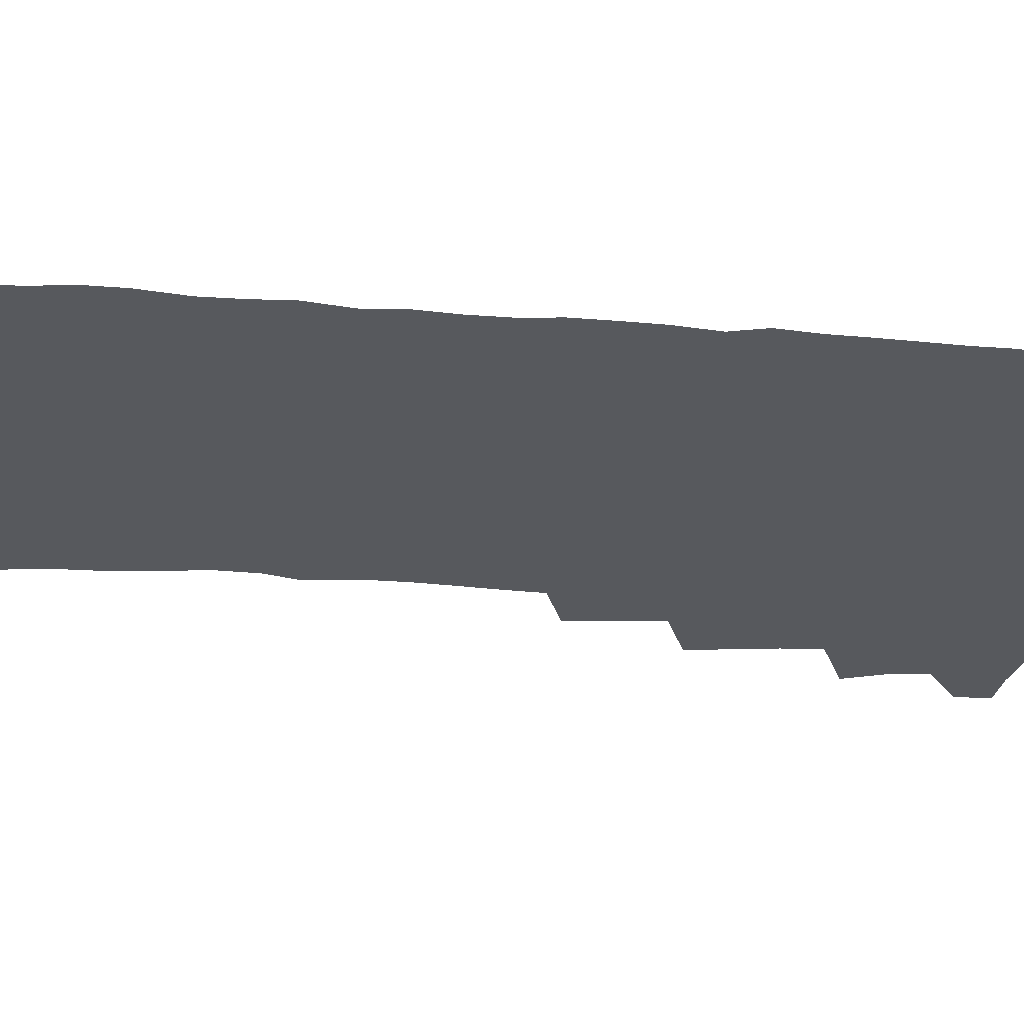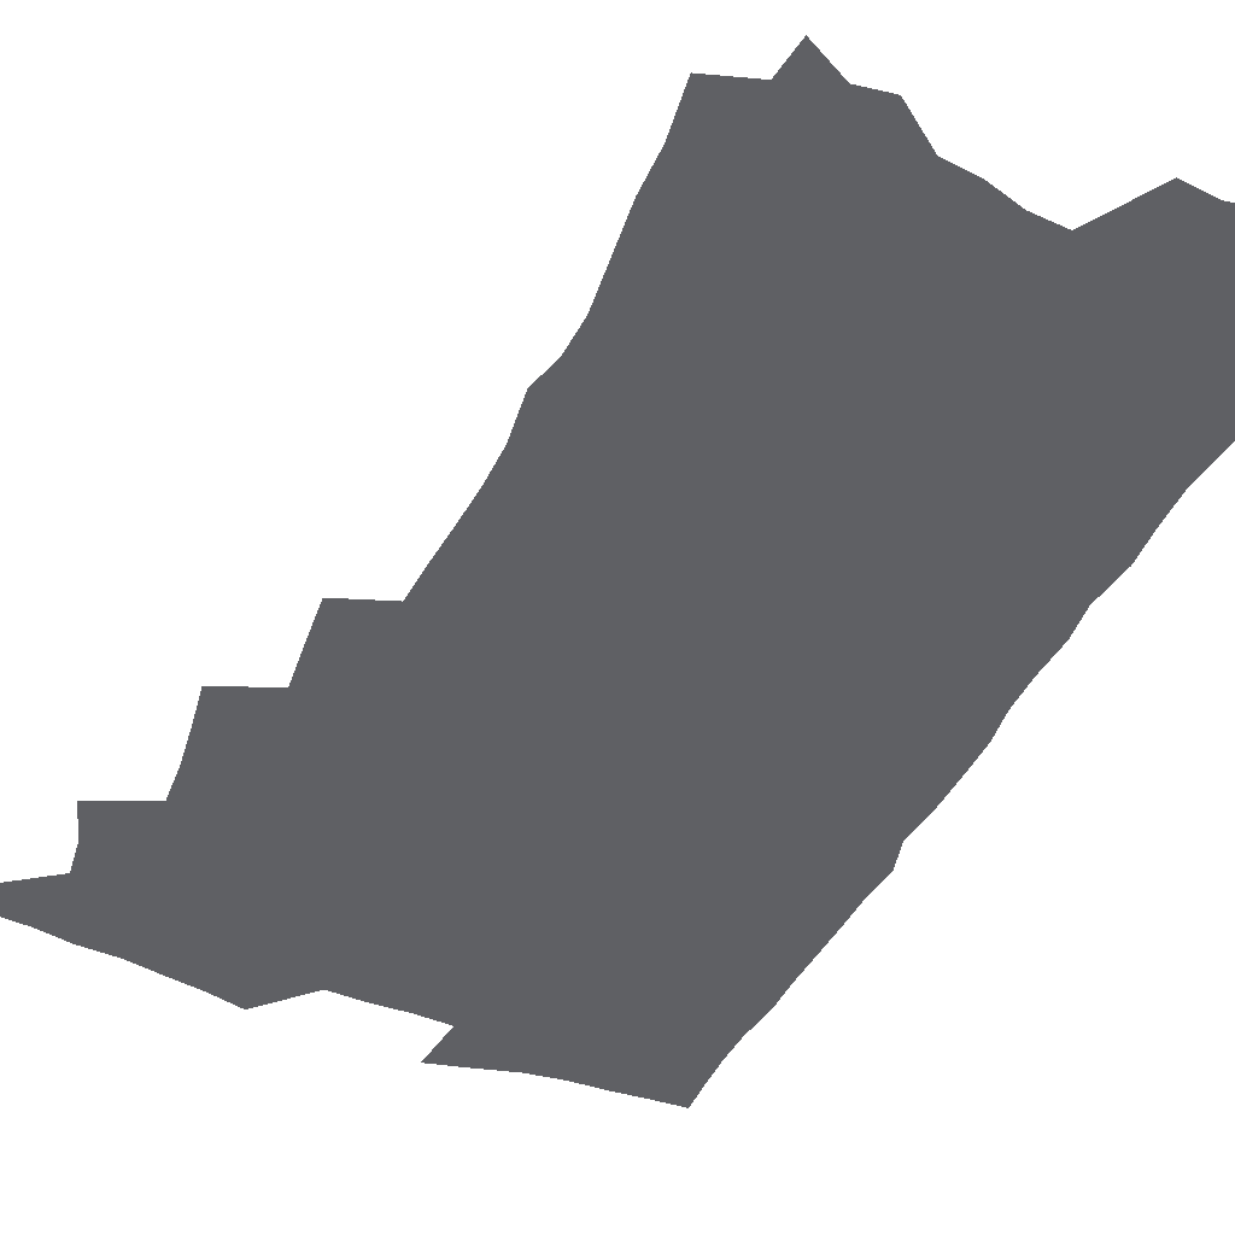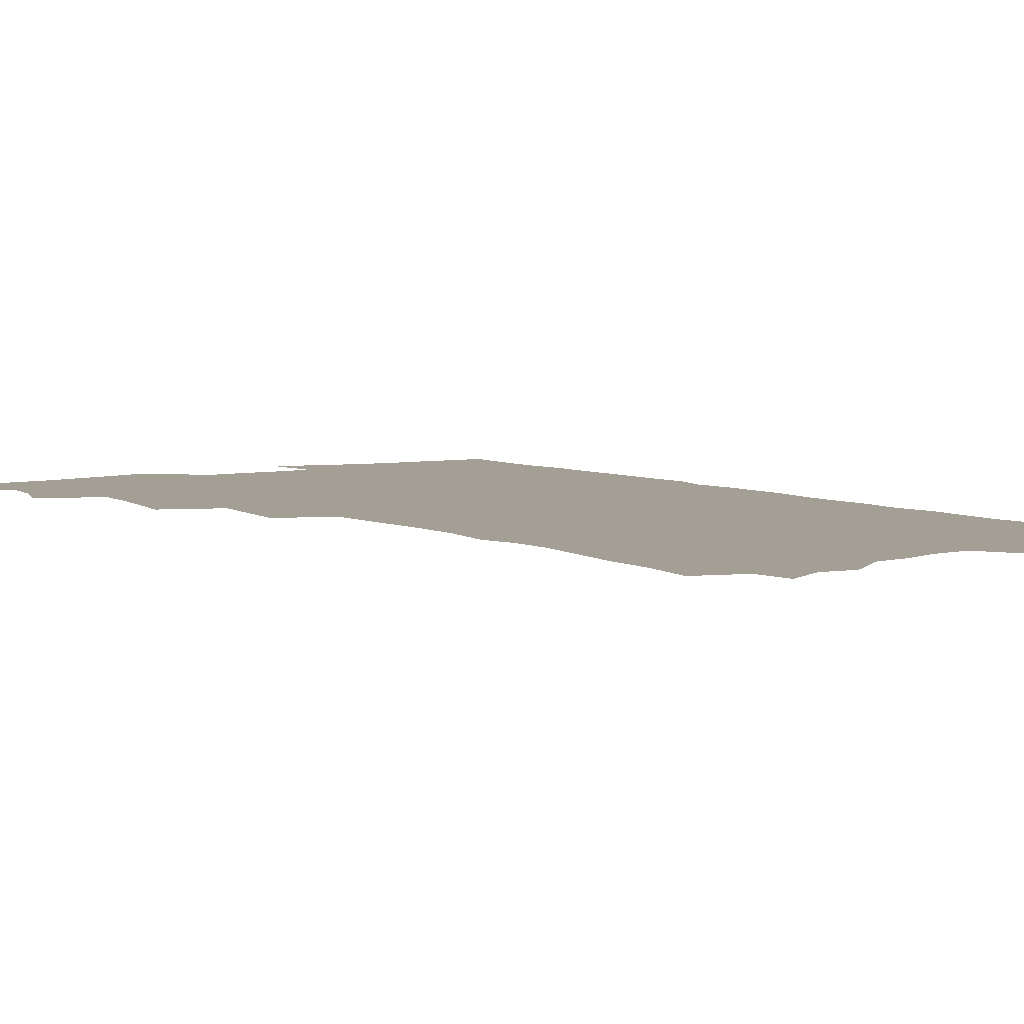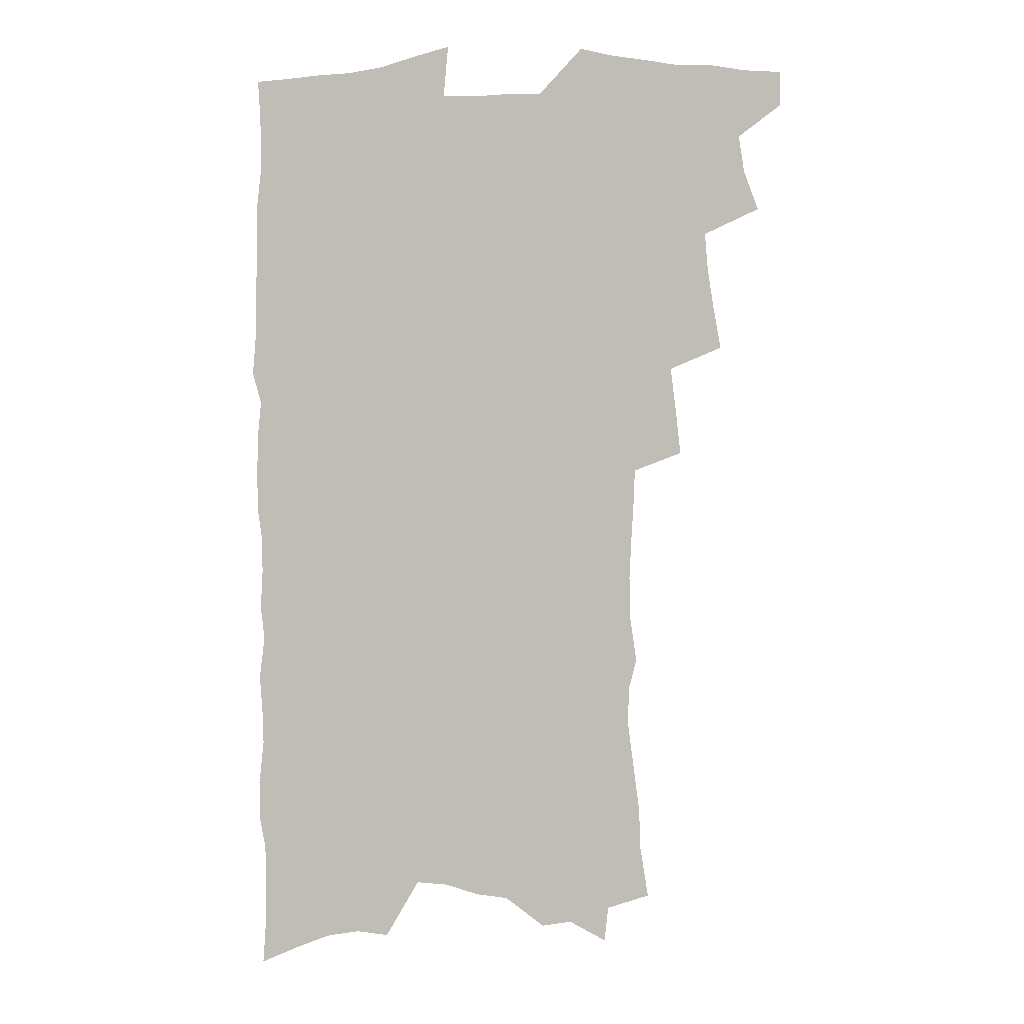
<metadata>
{"format":"obj","ext":"obj","renderer":"f3d","projection":"perspective","resolution":1024,"background":"white","views":[{"elev":-29.4,"azim":83.0,"up":"+Z"},{"elev":-44.2,"azim":-25.0,"up":"+Z"},{"elev":5.5,"azim":-34.2,"up":"+Z"},{"elev":2.6,"azim":-173.4,"up":"+Y"}]}
</metadata>
<code>
v 465.4 547.9 0
v 465.6 562.5 0
v 475.1 501.9 0
v 481.3 518.7 0
v 483.7 534.2 0
v 483.6 548.6 0
v 481.5 563.5 0
v 491.4 440.1 0
v 494.6 457.8 0
v 497.2 474.8 0
v 498.6 491 0
v 501.9 507.1 0
v 500.7 521 0
v 499.9 535.3 0
v 498.7 549.8 0
v 495.9 566 0
v 509.2 392.7 0
v 511.3 411.7 0
v 513.7 430.7 0
v 514.7 447.2 0
v 514.9 462.6 0
v 512.3 476.5 0
v 516.2 493.5 0
v 517.3 508.4 0
v 516.4 522.1 0
v 515.1 536.5 0
v 513.3 551.5 0
v 511.5 566.5 0
v 523.2 190.7 0
v 526.7 212.3 0
v 527.4 230 0
v 530 249.8 0
v 532.5 269.4 0
v 532.2 285.4 0
v 528.9 298.5 0
v 531.9 319.1 0
v 532 336.2 0
v 531.3 352.4 0
v 530.3 368.4 0
v 529.7 384.8 0
v 529.1 401.1 0
v 529.6 418 0
v 529.6 433.7 0
v 531.1 450.3 0
v 532.3 466.1 0
v 531.9 480.5 0
v 531 494.8 0
v 530.9 508.9 0
v 530.7 523.1 0
v 530.2 537.4 0
v 528 553.2 0
v 525.9 569 0
v 543 169.4 0
v 541.4 184.5 0
v 541.7 202.1 0
v 546.7 226.2 0
v 548.2 245 0
v 549.3 263 0
v 548.4 278.1 0
v 548.7 295 0
v 547.3 309.9 0
v 549.3 329.4 0
v 547.7 343.7 0
v 547.5 359.9 0
v 547.2 375.7 0
v 545.8 390.4 0
v 545.6 406.2 0
v 547.2 423.6 0
v 547 438.2 0
v 546.2 452.4 0
v 546.6 467.2 0
v 547.2 482 0
v 547.3 496 0
v 547.2 509.9 0
v 546.8 523.8 0
v 545 538.7 0
v 542.6 554.9 0
v 540.3 571.1 0
v 558.8 177.6 0
v 560.8 197.3 0
v 562.7 218.1 0
v 563 235.4 0
v 564.8 254.8 0
v 564.8 271 0
v 564.1 286.2 0
v 563.4 301.6 0
v 562.8 317 0
v 563.8 335.3 0
v 563.1 350.1 0
v 562.8 365.7 0
v 561.4 379.5 0
v 560.7 394.3 0
v 560.4 409.3 0
v 561.6 425.8 0
v 561.5 440.3 0
v 561 454.2 0
v 561.8 469.1 0
v 562.1 483.2 0
v 562.2 496.9 0
v 562.5 510.5 0
v 562.3 523.8 0
v 560.4 538.5 0
v 557.7 555.6 0
v 554.5 574.5 0
v 571.4 175.4 0
v 576.9 207.2 0
v 578 226.2 0
v 577.8 242.1 0
v 578.2 259.1 0
v 577.8 274.4 0
v 577.5 290.3 0
v 576.7 305.2 0
v 576.9 322.3 0
v 576.9 338.2 0
v 576.9 354.1 0
v 576.6 369 0
v 576.2 383.7 0
v 576.1 398.8 0
v 576 413.5 0
v 575.3 427.2 0
v 575.3 441.5 0
v 575.2 455.5 0
v 576.2 470.5 0
v 575.7 483.8 0
v 576.3 497.7 0
v 576.5 511 0
v 575.9 524.4 0
v 574.8 538.8 0
v 573.3 554.6 0
v 588.3 187.8 0
v 591.1 213.6 0
v 592.1 232.8 0
v 591.3 246.4 0
v 591.2 262.4 0
v 591 278.3 0
v 590.2 292.7 0
v 589.9 308.6 0
v 589.8 324.5 0
v 589.6 339.8 0
v 589.8 356.7 0
v 589.6 370.1 0
v 589.7 386.2 0
v 589.5 400.7 0
v 589.4 414.9 0
v 589.8 429.8 0
v 588.9 442.7 0
v 589.6 457.6 0
v 589.7 471.3 0
v 589.6 484.6 0
v 589.7 498 0
v 589.9 511.3 0
v 589.5 525 0
v 588.8 539.6 0
v 587.8 554.9 0
v 602.1 189.2 0
v 603.9 215.3 0
v 604.1 232.5 0
v 603.7 246.9 0
v 603.7 264 0
v 603.6 280.5 0
v 603.3 295.9 0
v 603.1 311.8 0
v 603 327.6 0
v 602.6 342 0
v 602.4 355.4 0
v 602.4 371.6 0
v 602.6 387 0
v 602.6 401.9 0
v 602.6 415.6 0
v 602.7 430.9 0
v 602.4 443.9 0
v 603 458.6 0
v 603 471.7 0
v 602.9 484.8 0
v 602.9 497.8 0
v 603.4 511.4 0
v 603.4 525 0
v 603.4 538.9 0
v 602.7 554.1 0
v 616.1 193.3 0
v 616.5 214.6 0
v 616.6 233.9 0
v 616.4 249.3 0
v 616.2 264.8 0
v 616.1 281.9 0
v 615.8 296.3 0
v 615.6 312.1 0
v 615.5 327.5 0
v 615.3 342.9 0
v 615.1 357.1 0
v 615.1 372.8 0
v 615.7 385.9 0
v 615.5 401.2 0
v 615.6 415.3 0
v 615.6 430.7 0
v 615.7 444.7 0
v 615.9 458.6 0
v 616.2 471.8 0
v 616.6 485.1 0
v 617.1 498.3 0
v 616.9 511.6 0
v 617.2 524.8 0
v 617.4 538.4 0
v 617 554.6 0
v 614.9 576.7 0
v 629.6 194 0
v 629.4 215.4 0
v 629.2 232.9 0
v 628.8 250.2 0
v 628.7 265.1 0
v 628.5 282.2 0
v 628.3 297 0
v 628.1 312.9 0
v 628 327.6 0
v 627.9 343.6 0
v 627.8 358.4 0
v 628.3 370.8 0
v 628.4 387.8 0
v 628.3 402.2 0
v 628.7 415.3 0
v 628.6 430.3 0
v 628.7 444.3 0
v 628.7 458.4 0
v 629.2 471.3 0
v 630.2 484.1 0
v 630.2 498.4 0
v 630.5 511.3 0
v 631 524.4 0
v 631.2 538.3 0
v 631.6 552.5 0
v 630.3 572.5 0
v 644.1 168.9 0
v 642.9 193.8 0
v 642.4 213.1 0
v 641.9 231.3 0
v 641.8 247.6 0
v 641.1 266 0
v 640.8 281.8 0
v 640.8 296.6 0
v 641.3 310.1 0
v 640.3 329.3 0
v 640.7 342.4 0
v 640.4 358.1 0
v 640.8 371.9 0
v 641.1 386.2 0
v 641 400.7 0
v 642.1 413.6 0
v 641.5 429.9 0
v 642.1 443.1 0
v 642.2 457 0
v 642.7 470.4 0
v 643.3 483.8 0
v 643.5 497.7 0
v 644.2 510.9 0
v 644.5 524.2 0
v 645.1 538 0
v 645.6 552 0
v 646.1 567.9 0
v 657.6 170.3 0
v 656.8 190.1 0
v 655.8 210.1 0
v 654.9 229.1 0
v 654.8 245.4 0
v 654 263.3 0
v 654.1 278.7 0
v 653.2 295.6 0
v 654.1 309.1 0
v 653.3 326.1 0
v 653.3 341.3 0
v 653.4 356 0
v 654.2 369.4 0
v 654.1 384.7 0
v 655.7 397.6 0
v 654.9 414 0
v 654.9 428.2 0
v 655.5 441.8 0
v 655.9 455.4 0
v 656 469.3 0
v 656.8 482.4 0
v 656.2 497.9 0
v 657.5 510.3 0
v 658.3 523.7 0
v 658.9 537.2 0
v 659.7 551.5 0
v 660.8 565.6 0
v 671.4 168 0
v 670.8 186.5 0
v 670.3 204.7 0
v 669.5 223.2 0
v 668.6 241.4 0
v 669.3 256.6 0
v 668.1 274.4 0
v 667.8 290.4 0
v 667.7 305.9 0
v 667 322.3 0
v 669 335.2 0
v 667.4 352.6 0
v 667.1 367.8 0
v 668 381.6 0
v 669.3 395.4 0
v 669 410.9 0
v 670 424.6 0
v 669.5 439.6 0
v 669.4 454 0
v 670 467.8 0
v 670.4 481.7 0
v 670 496 0
v 672.1 509 0
v 671.8 523.3 0
v 672.3 536.3 0
v 673.9 550.5 0
v 675 564.9 0
v 686.6 162 0
v 686.6 179.3 0
v 684.8 200 0
v 684.1 217.9 0
v 684.6 233.9 0
v 683.7 251.5 0
v 683.6 267.7 0
v 683.9 283.3 0
v 682.7 300.4 0
v 681.4 317.4 0
v 682.5 331.7 0
v 683.1 346.6 0
v 682.4 362.5 0
v 685 375.7 0
v 683.5 392.3 0
v 684.7 406.4 0
v 684.6 421.6 0
v 683.7 437.2 0
v 683.6 451.7 0
v 685 465.2 0
v 685.6 479.3 0
v 686.9 493.2 0
v 685.9 508.3 0
v 686.7 522 0
v 687.3 535.8 0
v 687.7 549.4 0
v 689 563.5 0
v 702.7 154.7 0
v 701.3 174.5 0
v 701.4 191.6 0
v 701.5 208.5 0
v 704 222.5 0
v 704.1 239 0
v 702.1 257.6 0
v 702.5 273.2 0
v 703.7 288.2 0
v 701.4 306.5 0
v 703 320.9 0
v 702.1 337.5 0
v 702.3 353 0
v 704.3 367.1 0
v 704.3 382.9 0
v 704.1 398.7 0
v 702.4 415.6 0
v 706.1 429 0
v 704.8 445 0
v 704.6 459.9 0
v 704.2 475 0
v 703.7 490 0
v 703.8 504.7 0
v 702 520.5 0
v 701.7 535 0
v 702.1 548.8 0
v 703 562.5 0
v 706 586 0
f 5 6 1
f 1 6 2
f 6 7 2
f 11 12 3
f 3 12 4
f 12 13 4
f 4 13 5
f 13 14 5
f 5 14 6
f 14 15 6
f 6 15 7
f 15 16 7
f 19 20 8
f 8 20 9
f 20 21 9
f 9 21 10
f 21 22 10
f 10 22 11
f 22 23 11
f 11 23 12
f 23 24 12
f 12 24 13
f 24 25 13
f 13 25 14
f 25 26 14
f 14 26 15
f 26 27 15
f 15 27 16
f 27 28 16
f 40 41 17
f 17 41 18
f 41 42 18
f 18 42 19
f 42 43 19
f 19 43 20
f 43 44 20
f 20 44 21
f 44 45 21
f 21 45 22
f 45 46 22
f 22 46 23
f 46 47 23
f 23 47 24
f 47 48 24
f 24 48 25
f 48 49 25
f 25 49 26
f 49 50 26
f 26 50 27
f 50 51 27
f 27 51 28
f 51 52 28
f 54 55 29
f 29 55 30
f 55 56 30
f 30 56 31
f 56 57 31
f 31 57 32
f 57 58 32
f 32 58 33
f 58 59 33
f 33 59 34
f 59 60 34
f 34 60 35
f 60 61 35
f 35 61 36
f 61 62 36
f 36 62 37
f 62 63 37
f 37 63 38
f 63 64 38
f 38 64 39
f 64 65 39
f 39 65 40
f 65 66 40
f 40 66 41
f 66 67 41
f 41 67 42
f 67 68 42
f 42 68 43
f 68 69 43
f 43 69 44
f 69 70 44
f 44 70 45
f 70 71 45
f 45 71 46
f 71 72 46
f 46 72 47
f 72 73 47
f 47 73 48
f 73 74 48
f 48 74 49
f 74 75 49
f 49 75 50
f 75 76 50
f 50 76 51
f 76 77 51
f 51 77 52
f 77 78 52
f 53 79 54
f 79 80 54
f 54 80 55
f 80 81 55
f 55 81 56
f 81 82 56
f 56 82 57
f 82 83 57
f 57 83 58
f 83 84 58
f 58 84 59
f 84 85 59
f 59 85 60
f 85 86 60
f 60 86 61
f 86 87 61
f 61 87 62
f 87 88 62
f 62 88 63
f 88 89 63
f 63 89 64
f 89 90 64
f 64 90 65
f 90 91 65
f 65 91 66
f 91 92 66
f 66 92 67
f 92 93 67
f 67 93 68
f 93 94 68
f 68 94 69
f 94 95 69
f 69 95 70
f 95 96 70
f 70 96 71
f 96 97 71
f 71 97 72
f 97 98 72
f 72 98 73
f 98 99 73
f 73 99 74
f 99 100 74
f 74 100 75
f 100 101 75
f 75 101 76
f 101 102 76
f 76 102 77
f 102 103 77
f 77 103 78
f 103 104 78
f 79 105 80
f 105 106 80
f 80 106 81
f 106 107 81
f 81 107 82
f 107 108 82
f 82 108 83
f 108 109 83
f 83 109 84
f 109 110 84
f 84 110 85
f 110 111 85
f 85 111 86
f 111 112 86
f 86 112 87
f 112 113 87
f 87 113 88
f 113 114 88
f 88 114 89
f 114 115 89
f 89 115 90
f 115 116 90
f 90 116 91
f 116 117 91
f 91 117 92
f 117 118 92
f 92 118 93
f 118 119 93
f 93 119 94
f 119 120 94
f 94 120 95
f 120 121 95
f 95 121 96
f 121 122 96
f 96 122 97
f 122 123 97
f 97 123 98
f 123 124 98
f 98 124 99
f 124 125 99
f 99 125 100
f 125 126 100
f 100 126 101
f 126 127 101
f 101 127 102
f 127 128 102
f 102 128 103
f 128 129 103
f 103 129 104
f 105 130 106
f 130 131 106
f 106 131 107
f 131 132 107
f 107 132 108
f 132 133 108
f 108 133 109
f 133 134 109
f 109 134 110
f 134 135 110
f 110 135 111
f 135 136 111
f 111 136 112
f 136 137 112
f 112 137 113
f 137 138 113
f 113 138 114
f 138 139 114
f 114 139 115
f 139 140 115
f 115 140 116
f 140 141 116
f 116 141 117
f 141 142 117
f 117 142 118
f 142 143 118
f 118 143 119
f 143 144 119
f 119 144 120
f 144 145 120
f 120 145 121
f 145 146 121
f 121 146 122
f 146 147 122
f 122 147 123
f 147 148 123
f 123 148 124
f 148 149 124
f 124 149 125
f 149 150 125
f 125 150 126
f 150 151 126
f 126 151 127
f 151 152 127
f 127 152 128
f 152 153 128
f 128 153 129
f 153 154 129
f 130 155 131
f 155 156 131
f 131 156 132
f 156 157 132
f 132 157 133
f 157 158 133
f 133 158 134
f 158 159 134
f 134 159 135
f 159 160 135
f 135 160 136
f 160 161 136
f 136 161 137
f 161 162 137
f 137 162 138
f 162 163 138
f 138 163 139
f 163 164 139
f 139 164 140
f 164 165 140
f 140 165 141
f 165 166 141
f 141 166 142
f 166 167 142
f 142 167 143
f 167 168 143
f 143 168 144
f 168 169 144
f 144 169 145
f 169 170 145
f 145 170 146
f 170 171 146
f 146 171 147
f 171 172 147
f 147 172 148
f 172 173 148
f 148 173 149
f 173 174 149
f 149 174 150
f 174 175 150
f 150 175 151
f 175 176 151
f 151 176 152
f 176 177 152
f 152 177 153
f 177 178 153
f 153 178 154
f 178 179 154
f 155 180 156
f 180 181 156
f 156 181 157
f 181 182 157
f 157 182 158
f 182 183 158
f 158 183 159
f 183 184 159
f 159 184 160
f 184 185 160
f 160 185 161
f 185 186 161
f 161 186 162
f 186 187 162
f 162 187 163
f 187 188 163
f 163 188 164
f 188 189 164
f 164 189 165
f 189 190 165
f 165 190 166
f 190 191 166
f 166 191 167
f 191 192 167
f 167 192 168
f 192 193 168
f 168 193 169
f 193 194 169
f 169 194 170
f 194 195 170
f 170 195 171
f 195 196 171
f 171 196 172
f 196 197 172
f 172 197 173
f 197 198 173
f 173 198 174
f 198 199 174
f 174 199 175
f 199 200 175
f 175 200 176
f 200 201 176
f 176 201 177
f 201 202 177
f 177 202 178
f 202 203 178
f 178 203 179
f 203 204 179
f 180 206 181
f 206 207 181
f 181 207 182
f 207 208 182
f 182 208 183
f 208 209 183
f 183 209 184
f 209 210 184
f 184 210 185
f 210 211 185
f 185 211 186
f 211 212 186
f 186 212 187
f 212 213 187
f 187 213 188
f 213 214 188
f 188 214 189
f 214 215 189
f 189 215 190
f 215 216 190
f 190 216 191
f 216 217 191
f 191 217 192
f 217 218 192
f 192 218 193
f 218 219 193
f 193 219 194
f 219 220 194
f 194 220 195
f 220 221 195
f 195 221 196
f 221 222 196
f 196 222 197
f 222 223 197
f 197 223 198
f 223 224 198
f 198 224 199
f 224 225 199
f 199 225 200
f 225 226 200
f 200 226 201
f 226 227 201
f 201 227 202
f 227 228 202
f 202 228 203
f 228 229 203
f 203 229 204
f 229 230 204
f 204 230 205
f 230 231 205
f 232 233 206
f 206 233 207
f 233 234 207
f 207 234 208
f 234 235 208
f 208 235 209
f 235 236 209
f 209 236 210
f 236 237 210
f 210 237 211
f 237 238 211
f 211 238 212
f 238 239 212
f 212 239 213
f 239 240 213
f 213 240 214
f 240 241 214
f 214 241 215
f 241 242 215
f 215 242 216
f 242 243 216
f 216 243 217
f 243 244 217
f 217 244 218
f 244 245 218
f 218 245 219
f 245 246 219
f 219 246 220
f 246 247 220
f 220 247 221
f 247 248 221
f 221 248 222
f 248 249 222
f 222 249 223
f 249 250 223
f 223 250 224
f 250 251 224
f 224 251 225
f 251 252 225
f 225 252 226
f 252 253 226
f 226 253 227
f 253 254 227
f 227 254 228
f 254 255 228
f 228 255 229
f 255 256 229
f 229 256 230
f 256 257 230
f 230 257 231
f 257 258 231
f 232 259 233
f 259 260 233
f 233 260 234
f 260 261 234
f 234 261 235
f 261 262 235
f 235 262 236
f 262 263 236
f 236 263 237
f 263 264 237
f 237 264 238
f 264 265 238
f 238 265 239
f 265 266 239
f 239 266 240
f 266 267 240
f 240 267 241
f 267 268 241
f 241 268 242
f 268 269 242
f 242 269 243
f 269 270 243
f 243 270 244
f 270 271 244
f 244 271 245
f 271 272 245
f 245 272 246
f 272 273 246
f 246 273 247
f 273 274 247
f 247 274 248
f 274 275 248
f 248 275 249
f 275 276 249
f 249 276 250
f 276 277 250
f 250 277 251
f 277 278 251
f 251 278 252
f 278 279 252
f 252 279 253
f 279 280 253
f 253 280 254
f 280 281 254
f 254 281 255
f 281 282 255
f 255 282 256
f 282 283 256
f 256 283 257
f 283 284 257
f 257 284 258
f 284 285 258
f 259 286 260
f 286 287 260
f 260 287 261
f 287 288 261
f 261 288 262
f 288 289 262
f 262 289 263
f 289 290 263
f 263 290 264
f 290 291 264
f 264 291 265
f 291 292 265
f 265 292 266
f 292 293 266
f 266 293 267
f 293 294 267
f 267 294 268
f 294 295 268
f 268 295 269
f 295 296 269
f 269 296 270
f 296 297 270
f 270 297 271
f 297 298 271
f 271 298 272
f 298 299 272
f 272 299 273
f 299 300 273
f 273 300 274
f 300 301 274
f 274 301 275
f 301 302 275
f 275 302 276
f 302 303 276
f 276 303 277
f 303 304 277
f 277 304 278
f 304 305 278
f 278 305 279
f 305 306 279
f 279 306 280
f 306 307 280
f 280 307 281
f 307 308 281
f 281 308 282
f 308 309 282
f 282 309 283
f 309 310 283
f 283 310 284
f 310 311 284
f 284 311 285
f 311 312 285
f 286 313 287
f 313 314 287
f 287 314 288
f 314 315 288
f 288 315 289
f 315 316 289
f 289 316 290
f 316 317 290
f 290 317 291
f 317 318 291
f 291 318 292
f 318 319 292
f 292 319 293
f 319 320 293
f 293 320 294
f 320 321 294
f 294 321 295
f 321 322 295
f 295 322 296
f 322 323 296
f 296 323 297
f 323 324 297
f 297 324 298
f 324 325 298
f 298 325 299
f 325 326 299
f 299 326 300
f 326 327 300
f 300 327 301
f 327 328 301
f 301 328 302
f 328 329 302
f 302 329 303
f 329 330 303
f 303 330 304
f 330 331 304
f 304 331 305
f 331 332 305
f 305 332 306
f 332 333 306
f 306 333 307
f 333 334 307
f 307 334 308
f 334 335 308
f 308 335 309
f 335 336 309
f 309 336 310
f 336 337 310
f 310 337 311
f 337 338 311
f 311 338 312
f 338 339 312
f 313 340 314
f 340 341 314
f 314 341 315
f 341 342 315
f 315 342 316
f 342 343 316
f 316 343 317
f 343 344 317
f 317 344 318
f 344 345 318
f 318 345 319
f 345 346 319
f 319 346 320
f 346 347 320
f 320 347 321
f 347 348 321
f 321 348 322
f 348 349 322
f 322 349 323
f 349 350 323
f 323 350 324
f 350 351 324
f 324 351 325
f 351 352 325
f 325 352 326
f 352 353 326
f 326 353 327
f 353 354 327
f 327 354 328
f 354 355 328
f 328 355 329
f 355 356 329
f 329 356 330
f 356 357 330
f 330 357 331
f 357 358 331
f 331 358 332
f 358 359 332
f 332 359 333
f 359 360 333
f 333 360 334
f 360 361 334
f 334 361 335
f 361 362 335
f 335 362 336
f 362 363 336
f 336 363 337
f 363 364 337
f 337 364 338
f 364 365 338
f 338 365 339
f 365 366 339

</code>
